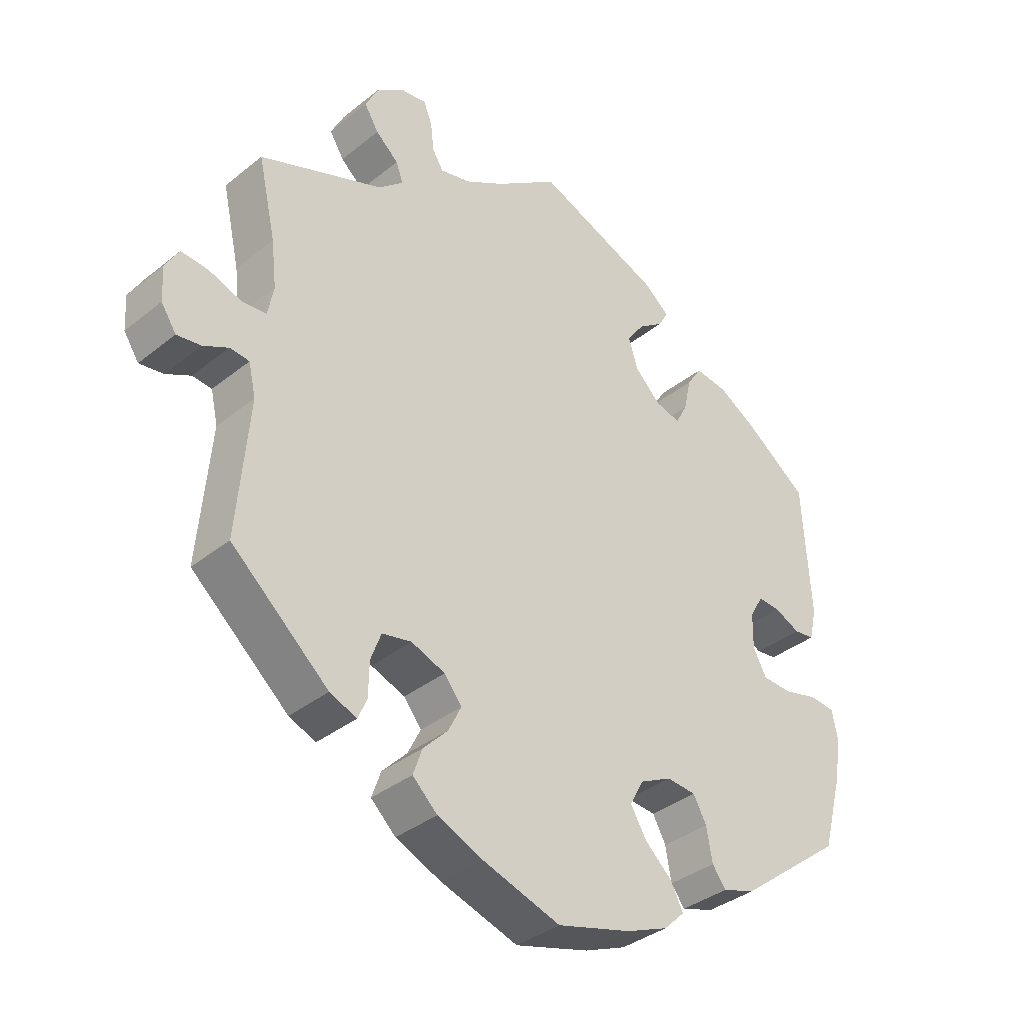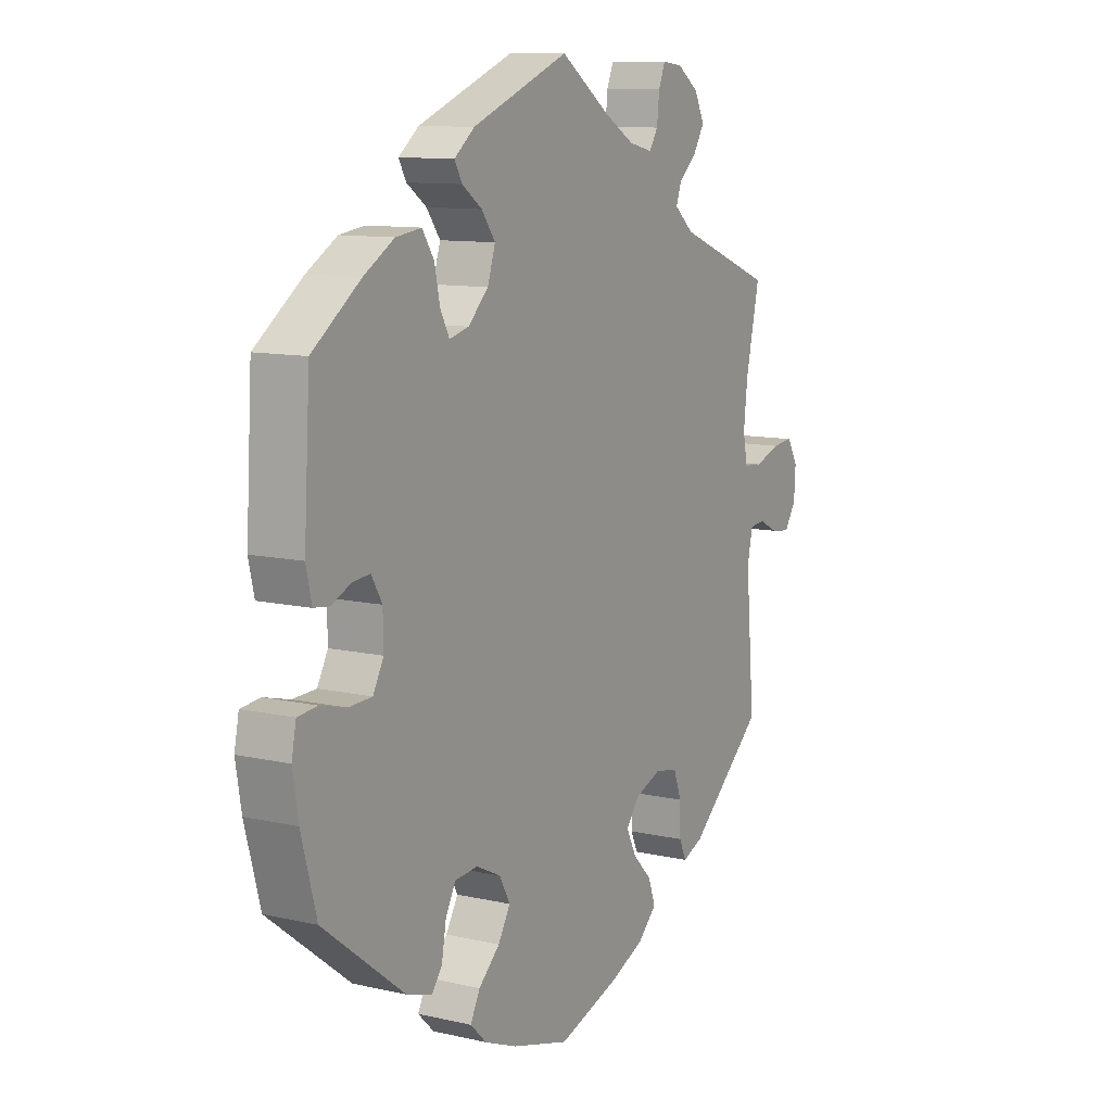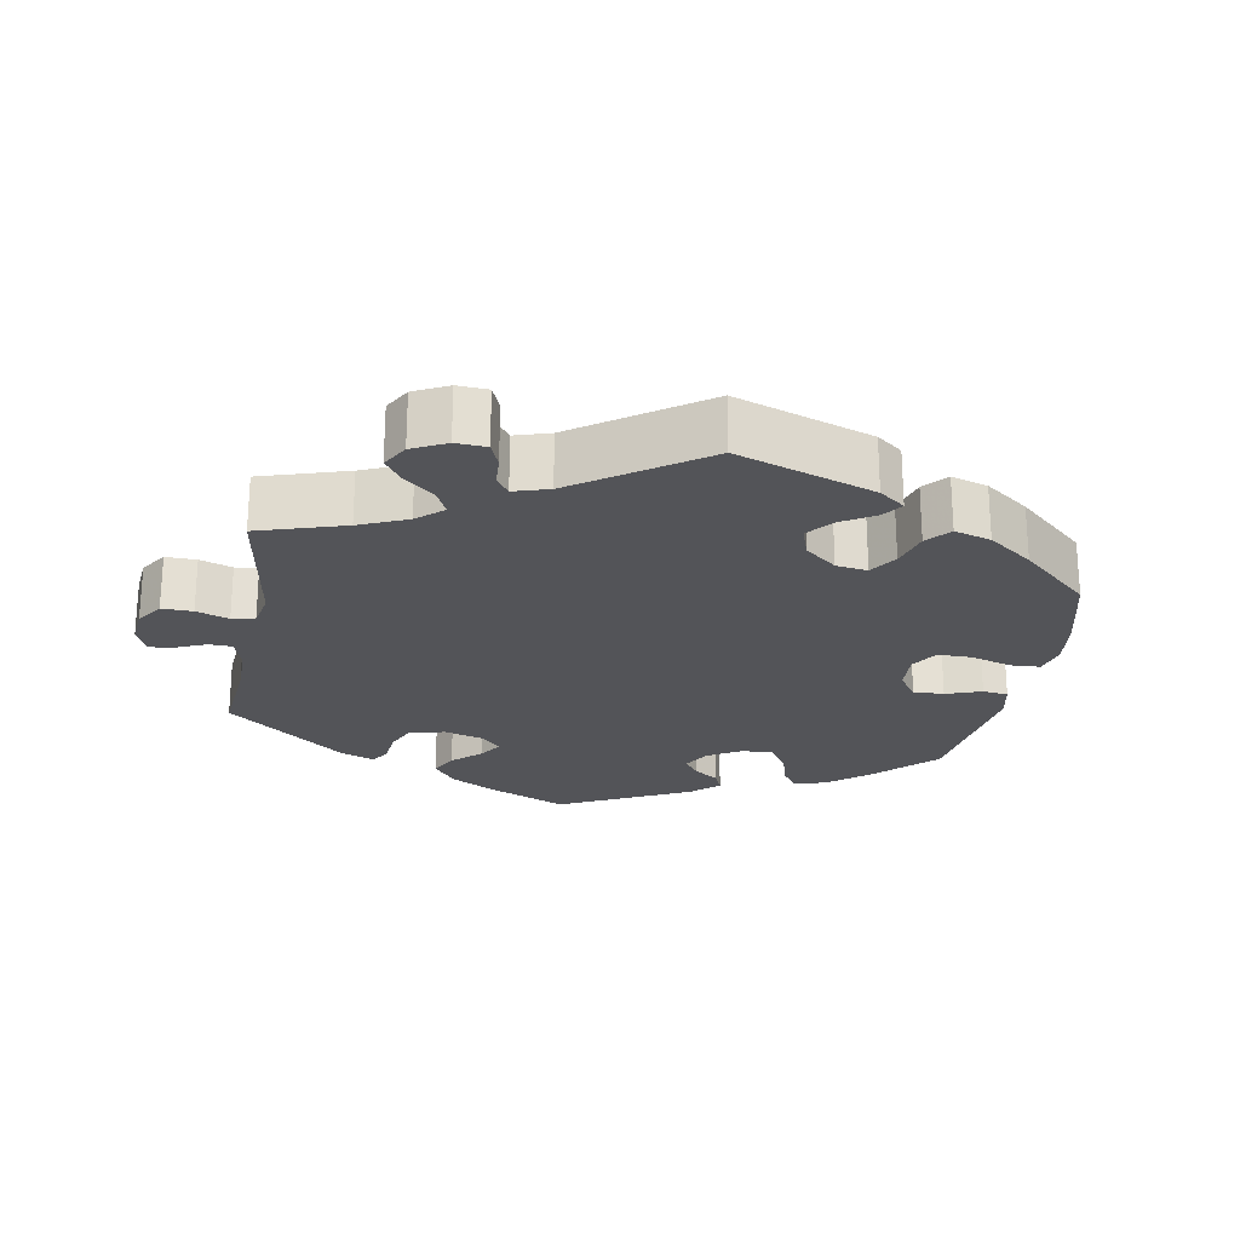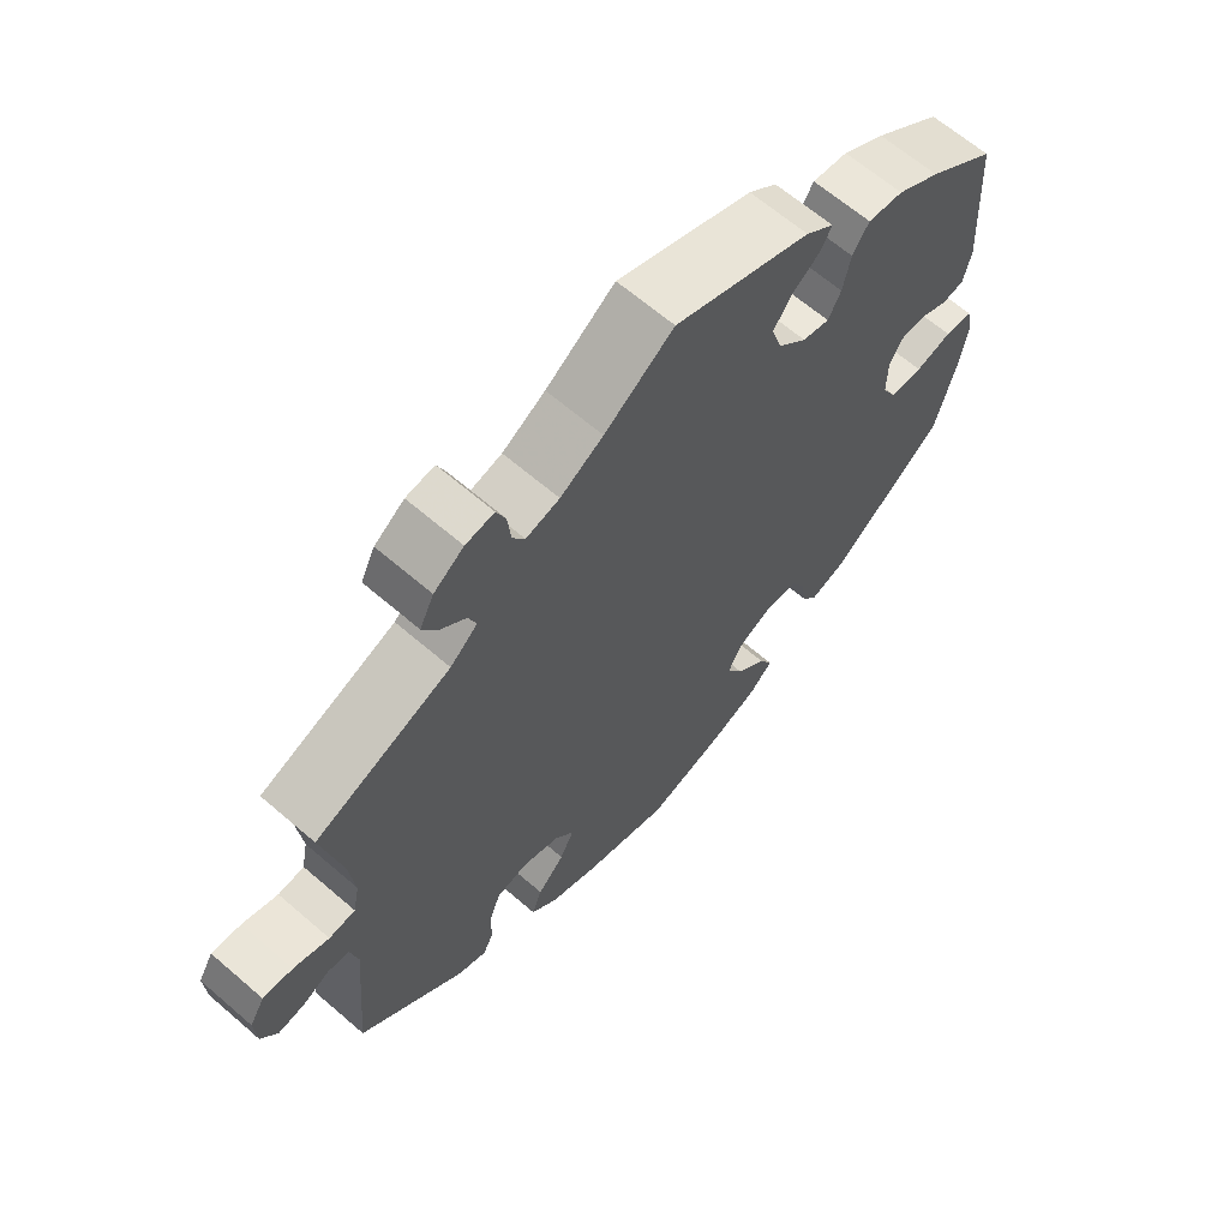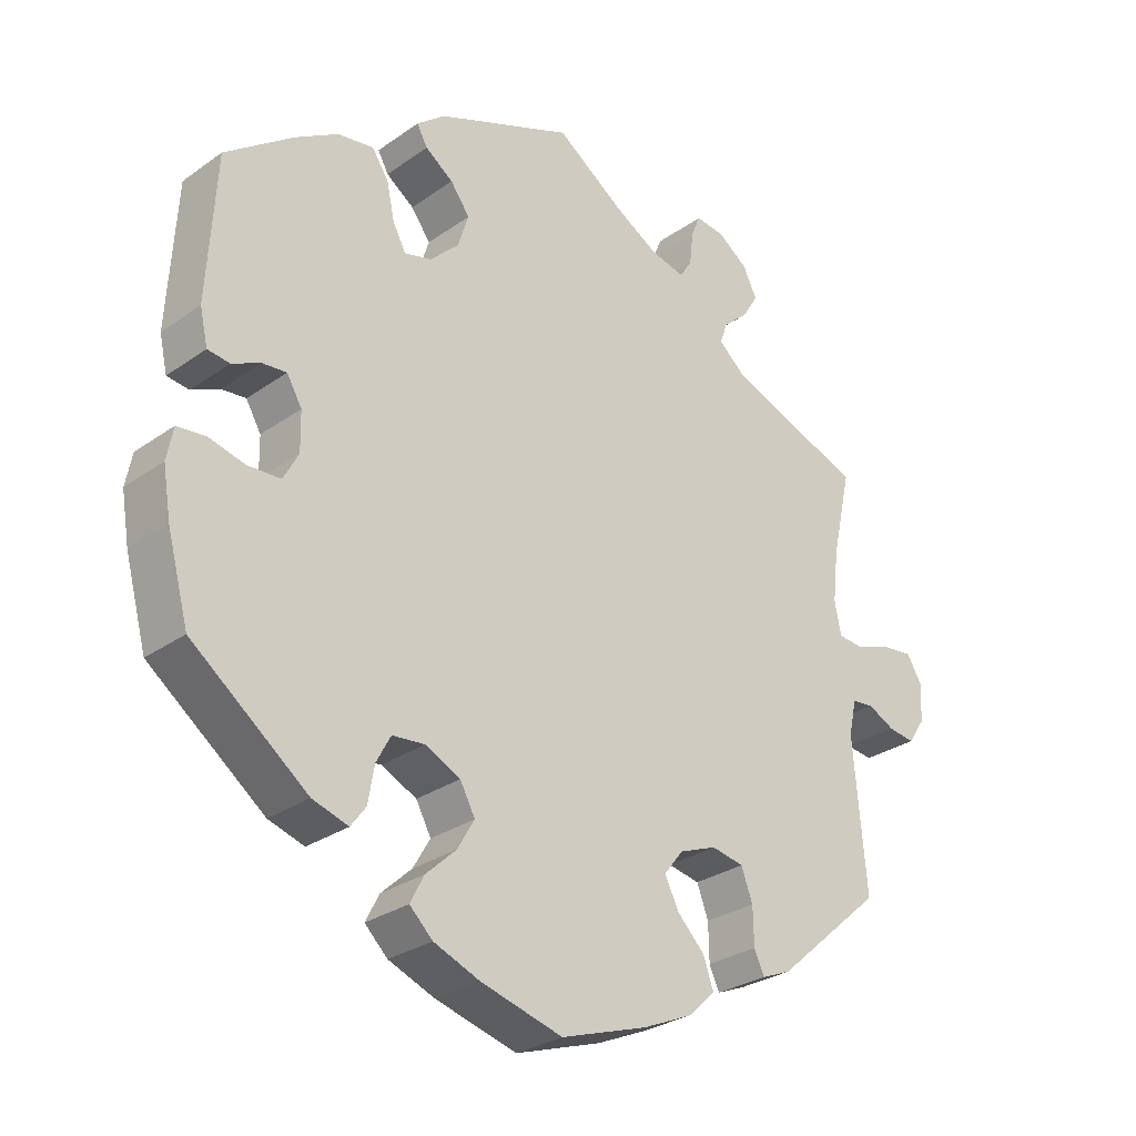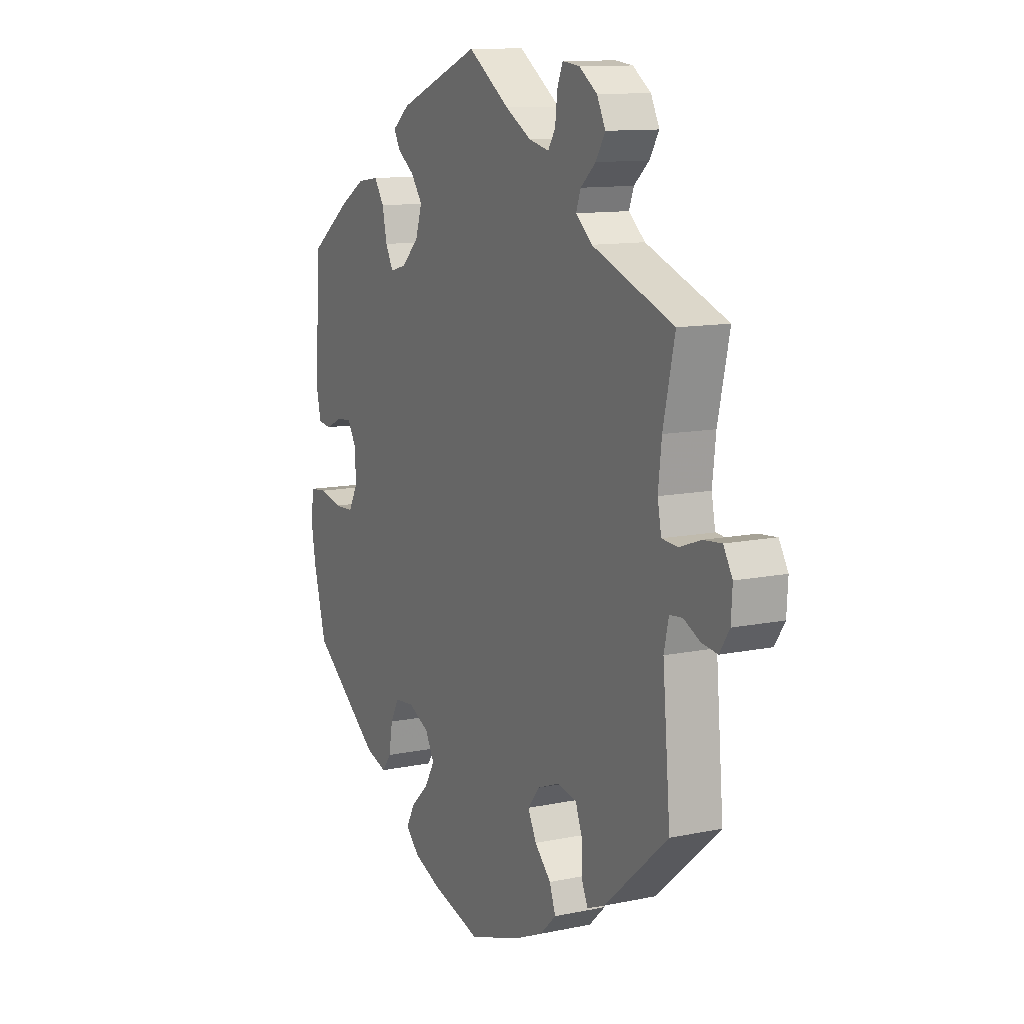
<metadata>
{"format":"obj","ext":"obj","renderer":"f3d","projection":"perspective","resolution":1024,"background":"white","views":[{"elev":-36.1,"azim":136.3,"up":"+Z"},{"elev":10.6,"azim":-60.0,"up":"+Z"},{"elev":-23.6,"azim":109.7,"up":"+Y"},{"elev":64.6,"azim":131.0,"up":"+Z"},{"elev":-28.5,"azim":-43.4,"up":"+Z"},{"elev":11.5,"azim":63.0,"up":"+Z"}]}
</metadata>
<code>
v -0.113 0.07 -0.546
v -0.177 0.07 -0.52
v -0.209 0.07 -0.489
v -0.19 0.07 -0.452
v -0.148 0.07 -0.413
v -0.124 0.07 -0.372
v -0.145 0.07 -0.333
v -0.194 0.07 -0.309
v -0.239 0.07 -0.313
v -0.259 0.07 -0.35
v -0.268 0.07 -0.401
v -0.289 0.07 -0.429
v -0.339 0.07 -0.413
v -0.5 0.07 -0.289
v -0.53 0.07 -0.178
v -0.541 0.07 -0.111
v -0.532 0.07 -0.066
v -0.493 0.07 -0.062
v -0.442 0.07 -0.075
v -0.396 0.07 -0.073
v -0.375 0.07 -0.034
v -0.376 0.07 0.02
v -0.397 0.07 0.056
v -0.431 0.07 0.053
v -0.47 0.07 0.035
v -0.501 0.07 0.039
v -0.512 0.07 0.088
v -0.5 0.07 0.289
v -0.405 0.07 0.359
v -0.345 0.07 0.395
v -0.295 0.07 0.402
v -0.272 0.07 0.367
v -0.261 0.07 0.316
v -0.243 0.07 0.282
v -0.205 0.07 0.292
v -0.165 0.07 0.331
v -0.15 0.07 0.378
v -0.177 0.07 0.415
v -0.216 0.07 0.443
v -0.231 0.07 0.47
v -0.191 0.07 0.502
v 0 0.07 0.578
v 0.097 0.07 0.51
v 0.157 0.07 0.475
v 0.204 0.07 0.464
v 0.221 0.07 0.491
v 0.226 0.07 0.536
v 0.239 0.07 0.568
v 0.279 0.07 0.563
v 0.321 0.07 0.533
v 0.341 0.07 0.493
v 0.319 0.07 0.457
v 0.284 0.07 0.426
v 0.273 0.07 0.396
v 0.311 0.07 0.363
v 0.501 0.07 0.29
v 0.474 0.07 0.169
v 0.466 0.07 0.098
v 0.475 0.07 0.052
v 0.512 0.07 0.049
v 0.562 0.07 0.067
v 0.604 0.07 0.071
v 0.625 0.07 0.035
v 0.622 0.07 -0.017
v 0.599 0.07 -0.052
v 0.562 0.07 -0.047
v 0.524 0.07 -0.028
v 0.494 0.07 -0.031
v 0.483 0.07 -0.08
v 0.501 0.07 -0.288
v 0.352 0.07 -0.418
v 0.311 0.07 -0.435
v 0.297 0.07 -0.404
v 0.296 0.07 -0.352
v 0.28 0.07 -0.309
v 0.235 0.07 -0.3
v 0.183 0.07 -0.32
v 0.156 0.07 -0.354
v 0.176 0.07 -0.394
v 0.214 0.07 -0.433
v 0.228 0.07 -0.473
v 0.19 0.07 -0.509
v 0.121 0.07 -0.539
v 0.001 0.07 -0.578
v -0.113 0 -0.546
v -0.177 0 -0.52
v -0.209 0 -0.489
v -0.19 0 -0.452
v -0.148 0 -0.413
v -0.124 0 -0.372
v -0.145 0 -0.333
v -0.194 0 -0.309
v -0.239 0 -0.313
v -0.259 0 -0.35
v -0.268 0 -0.401
v -0.289 0 -0.429
v -0.339 0 -0.413
v -0.5 0 -0.289
v -0.53 0 -0.178
v -0.541 0 -0.111
v -0.532 0 -0.066
v -0.493 0 -0.062
v -0.442 0 -0.075
v -0.396 0 -0.073
v -0.375 0 -0.034
v -0.376 0 0.02
v -0.397 0 0.056
v -0.431 0 0.053
v -0.47 0 0.035
v -0.501 0 0.039
v -0.512 0 0.088
v -0.5 0 0.289
v -0.405 0 0.359
v -0.345 0 0.395
v -0.295 0 0.402
v -0.272 0 0.367
v -0.261 0 0.316
v -0.243 0 0.282
v -0.205 0 0.292
v -0.165 0 0.331
v -0.15 0 0.378
v -0.177 0 0.415
v -0.216 0 0.443
v -0.231 0 0.47
v -0.191 0 0.502
v 0 0 0.578
v 0.097 0 0.51
v 0.157 0 0.475
v 0.204 0 0.464
v 0.221 0 0.491
v 0.226 0 0.536
v 0.239 0 0.568
v 0.279 0 0.563
v 0.321 0 0.533
v 0.341 0 0.493
v 0.319 0 0.457
v 0.284 0 0.426
v 0.273 0 0.396
v 0.311 0 0.363
v 0.501 0 0.29
v 0.474 0 0.169
v 0.466 0 0.098
v 0.475 0 0.052
v 0.512 0 0.049
v 0.562 0 0.067
v 0.604 0 0.071
v 0.625 0 0.035
v 0.622 0 -0.017
v 0.599 0 -0.052
v 0.562 0 -0.047
v 0.524 0 -0.028
v 0.494 0 -0.031
v 0.483 0 -0.08
v 0.501 0 -0.288
v 0.352 0 -0.418
v 0.311 0 -0.435
v 0.297 0 -0.404
v 0.296 0 -0.352
v 0.28 0 -0.309
v 0.235 0 -0.3
v 0.183 0 -0.32
v 0.156 0 -0.354
v 0.176 0 -0.394
v 0.214 0 -0.433
v 0.228 0 -0.473
v 0.19 0 -0.509
v 0.121 0 -0.539
v 0.001 0 -0.578
f 79 80 81 82
f 78 79 82 83
f 71 72 73 74
f 69 70 71 74
f 68 69 74 75
f 64 65 66 67
f 64 67 68
f 63 64 68
f 60 61 62 63
f 59 60 63 68
f 55 56 57
f 54 55 57 58
f 50 51 52 53
f 50 53 54
f 49 50 54
f 46 47 48 49
f 45 46 49 54
f 44 45 54 58
f 40 41 42 43
f 38 39 40 43
f 37 38 43 44
f 36 37 44 58
f 30 31 32 33
f 30 33 34
f 29 30 34
f 28 29 34
f 27 28 34
f 24 25 26 27
f 23 24 27 34
f 22 23 34 35
f 16 17 18 19
f 16 19 20
f 15 16 20
f 14 15 20
f 13 14 20 21
f 10 11 12 13
f 9 10 13 21
f 2 3 4 5
f 2 5 6
f 1 2 6
f 78 83 84 1
f 59 68 75 76
f 59 76 77
f 8 9 21 22
f 7 8 22 35
f 6 7 35 36
f 58 59 77 78
f 36 58 78
f 1 6 36 78
f 166 165 164 163
f 167 166 163 162
f 158 157 156 155
f 158 155 154 153
f 159 158 153 152
f 151 150 149 148
f 152 151 148
f 152 148 147
f 147 146 145 144
f 152 147 144 143
f 141 140 139
f 142 141 139 138
f 137 136 135 134
f 138 137 134
f 138 134 133
f 133 132 131 130
f 138 133 130 129
f 142 138 129 128
f 127 126 125 124
f 127 124 123 122
f 128 127 122 121
f 142 128 121 120
f 117 116 115 114
f 118 117 114
f 118 114 113
f 118 113 112
f 118 112 111
f 111 110 109 108
f 118 111 108 107
f 119 118 107 106
f 103 102 101 100
f 104 103 100
f 104 100 99
f 104 99 98
f 105 104 98 97
f 97 96 95 94
f 105 97 94 93
f 89 88 87 86
f 90 89 86
f 90 86 85
f 85 168 167 162
f 160 159 152 143
f 161 160 143
f 106 105 93 92
f 119 106 92 91
f 120 119 91 90
f 162 161 143 142
f 162 142 120
f 162 120 90 85
f 1 85 86 2
f 2 86 87 3
f 3 87 88 4
f 4 88 89 5
f 5 89 90 6
f 6 90 91 7
f 7 91 92 8
f 8 92 93 9
f 9 93 94 10
f 10 94 95 11
f 11 95 96 12
f 12 96 97 13
f 13 97 98 14
f 14 98 99 15
f 15 99 100 16
f 16 100 101 17
f 17 101 102 18
f 18 102 103 19
f 19 103 104 20
f 20 104 105 21
f 21 105 106 22
f 22 106 107 23
f 23 107 108 24
f 24 108 109 25
f 25 109 110 26
f 26 110 111 27
f 27 111 112 28
f 28 112 113 29
f 29 113 114 30
f 30 114 115 31
f 31 115 116 32
f 32 116 117 33
f 33 117 118 34
f 34 118 119 35
f 35 119 120 36
f 36 120 121 37
f 37 121 122 38
f 38 122 123 39
f 39 123 124 40
f 40 124 125 41
f 41 125 126 42
f 42 126 127 43
f 43 127 128 44
f 44 128 129 45
f 45 129 130 46
f 46 130 131 47
f 47 131 132 48
f 48 132 133 49
f 49 133 134 50
f 50 134 135 51
f 51 135 136 52
f 52 136 137 53
f 53 137 138 54
f 54 138 139 55
f 55 139 140 56
f 56 140 141 57
f 57 141 142 58
f 58 142 143 59
f 59 143 144 60
f 60 144 145 61
f 61 145 146 62
f 62 146 147 63
f 63 147 148 64
f 64 148 149 65
f 65 149 150 66
f 66 150 151 67
f 67 151 152 68
f 68 152 153 69
f 69 153 154 70
f 70 154 155 71
f 71 155 156 72
f 72 156 157 73
f 73 157 158 74
f 74 158 159 75
f 75 159 160 76
f 76 160 161 77
f 77 161 162 78
f 78 162 163 79
f 79 163 164 80
f 80 164 165 81
f 81 165 166 82
f 82 166 167 83
f 83 167 168 84
f 84 168 85 1

</code>
